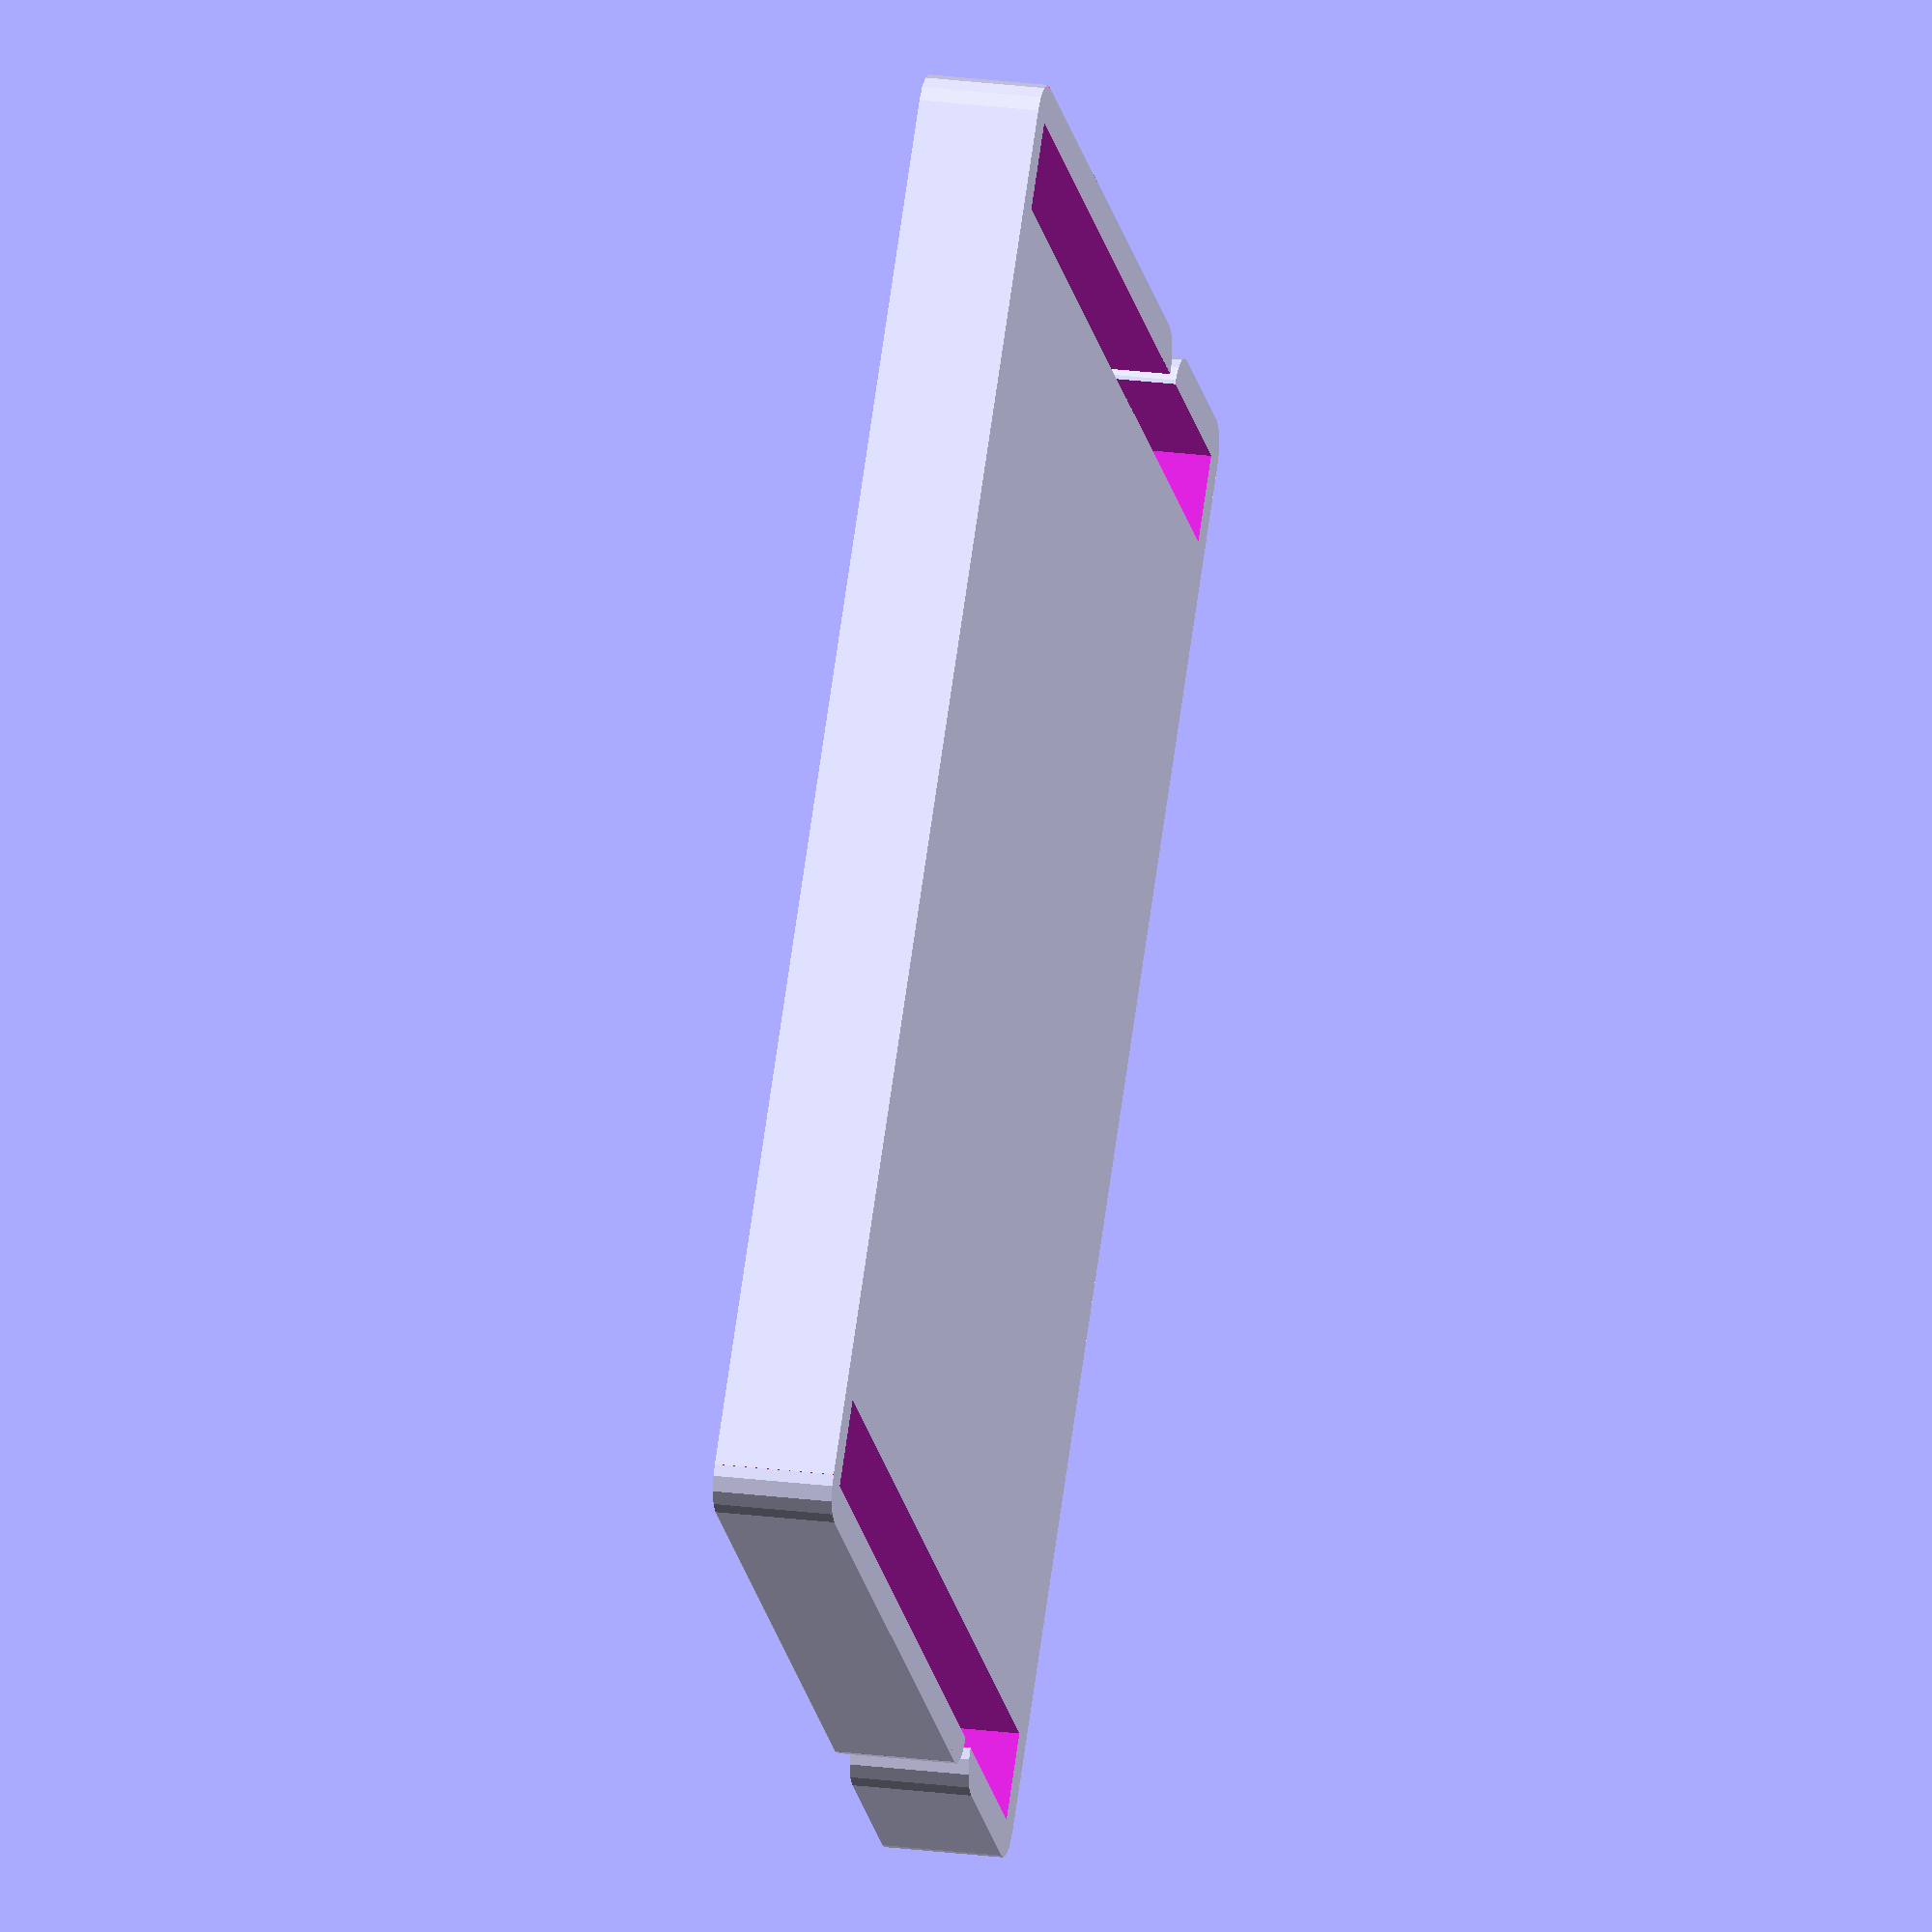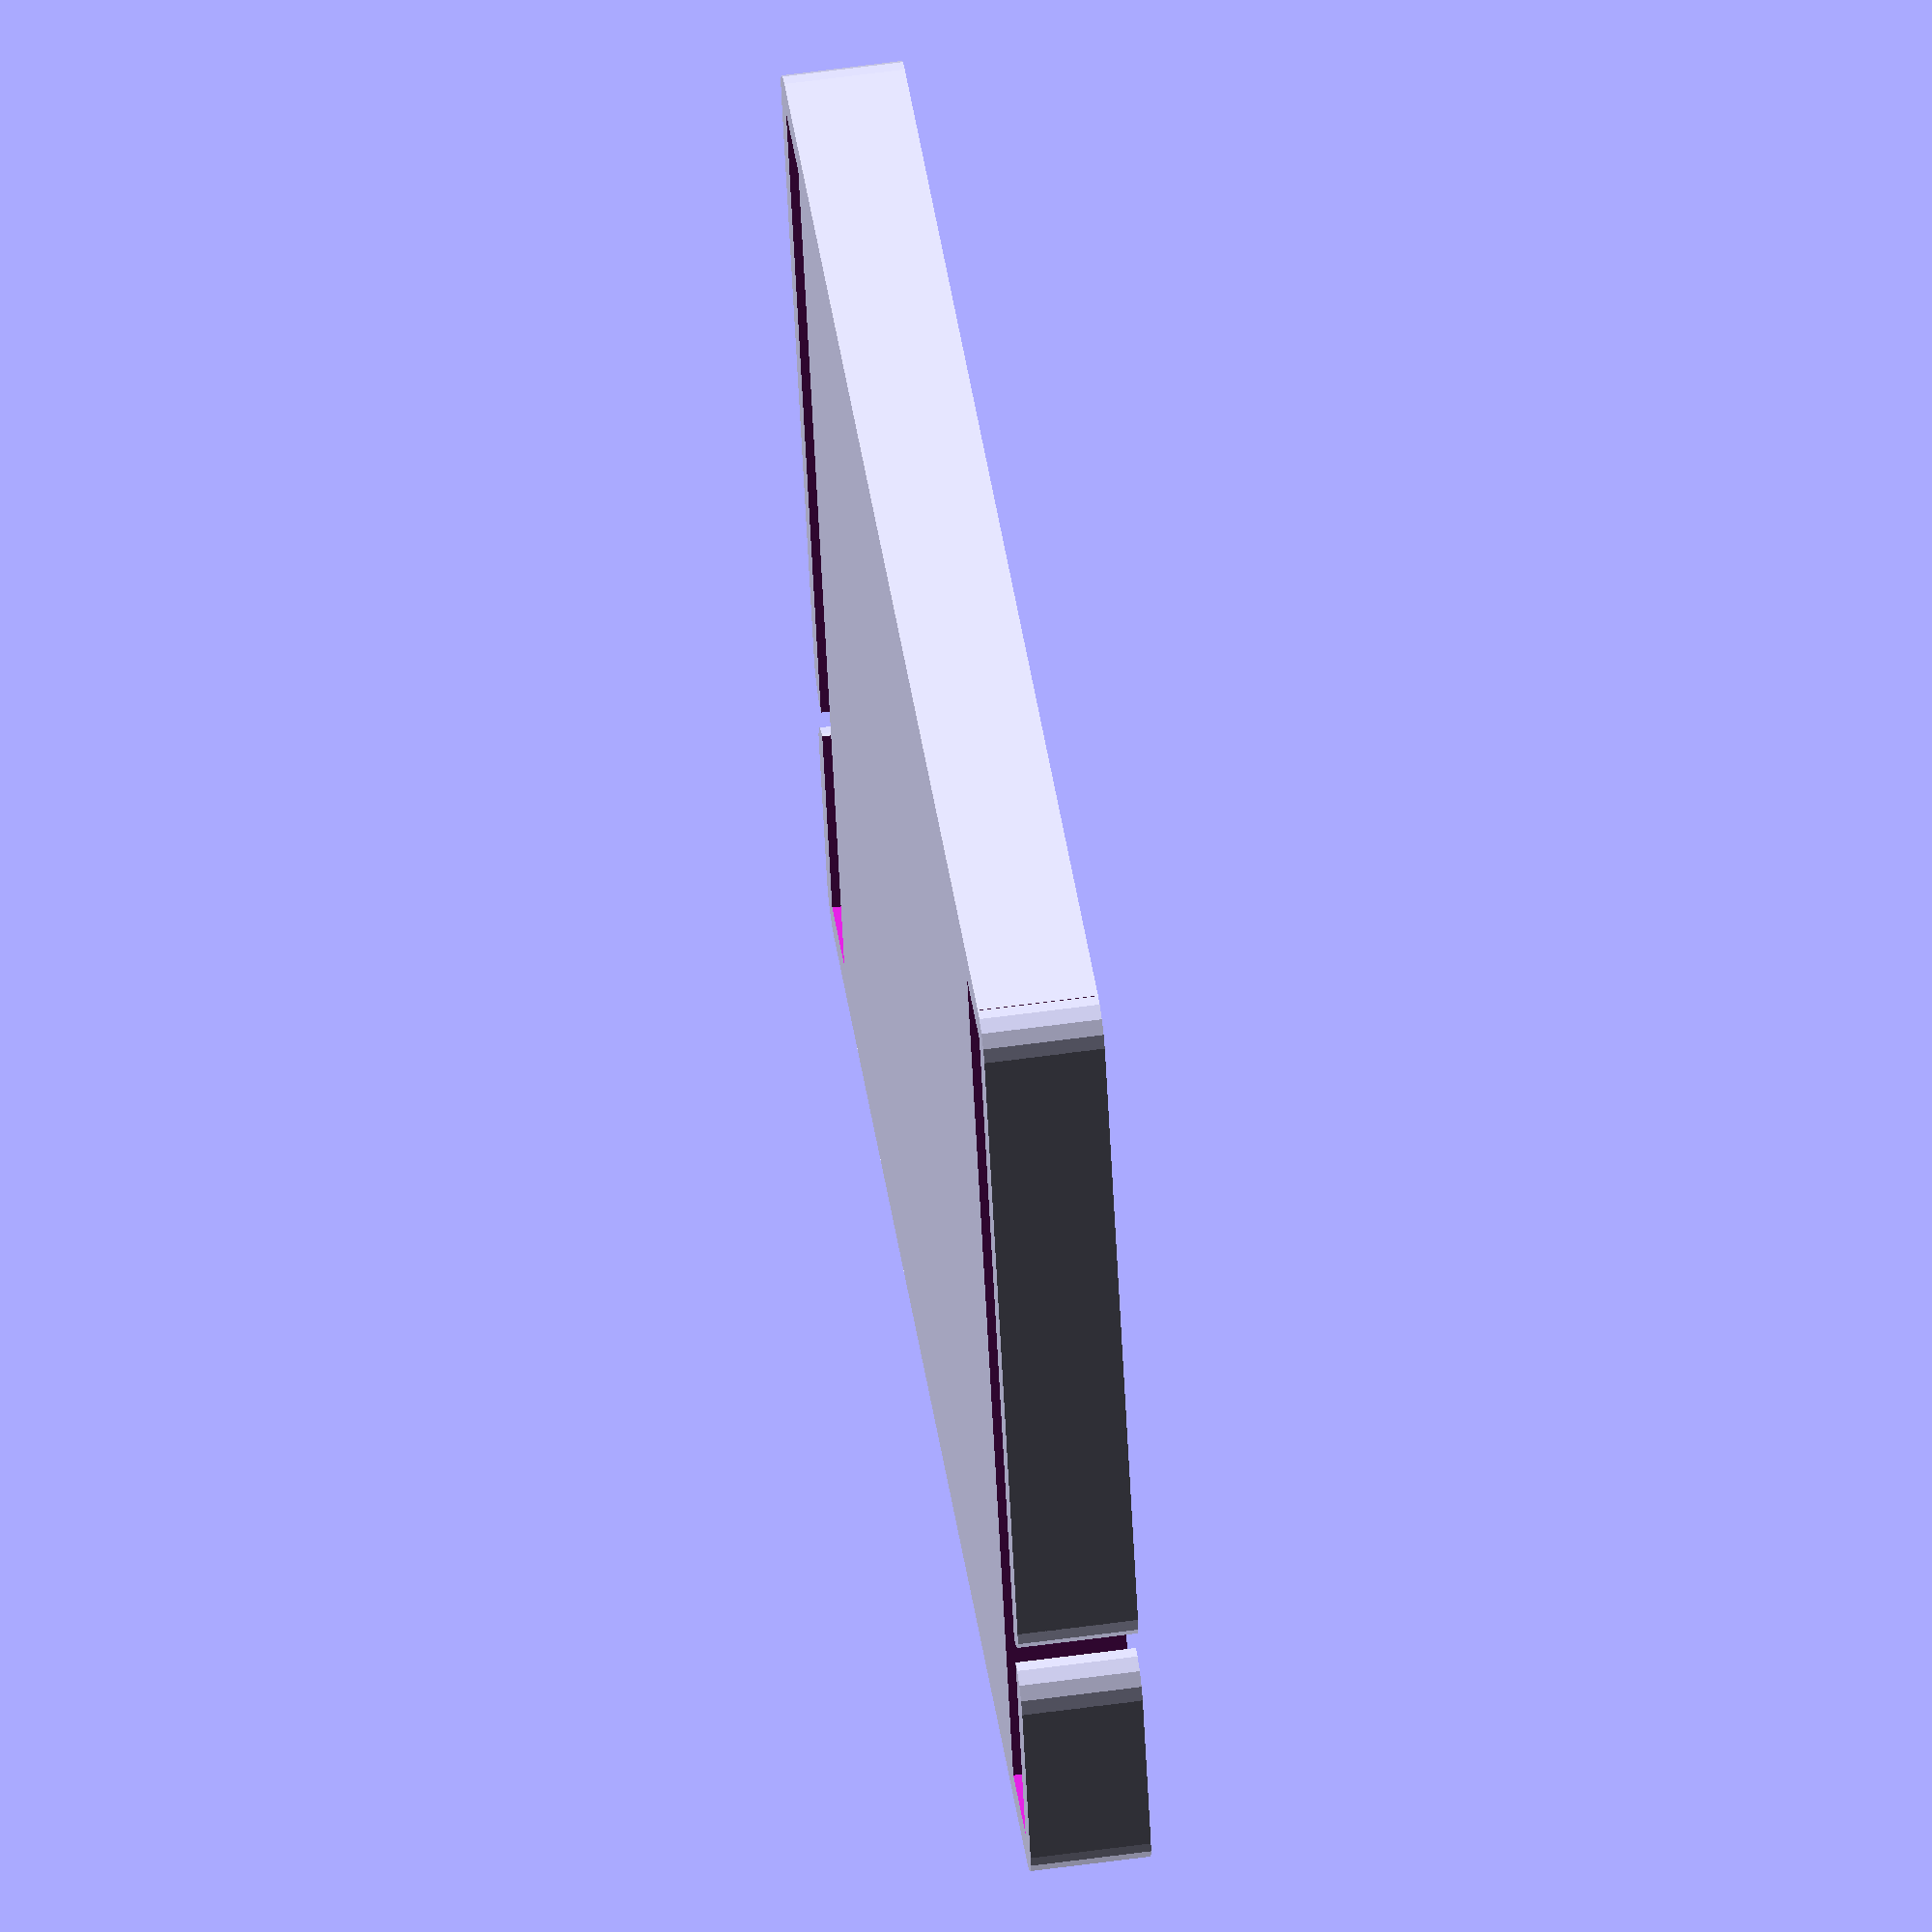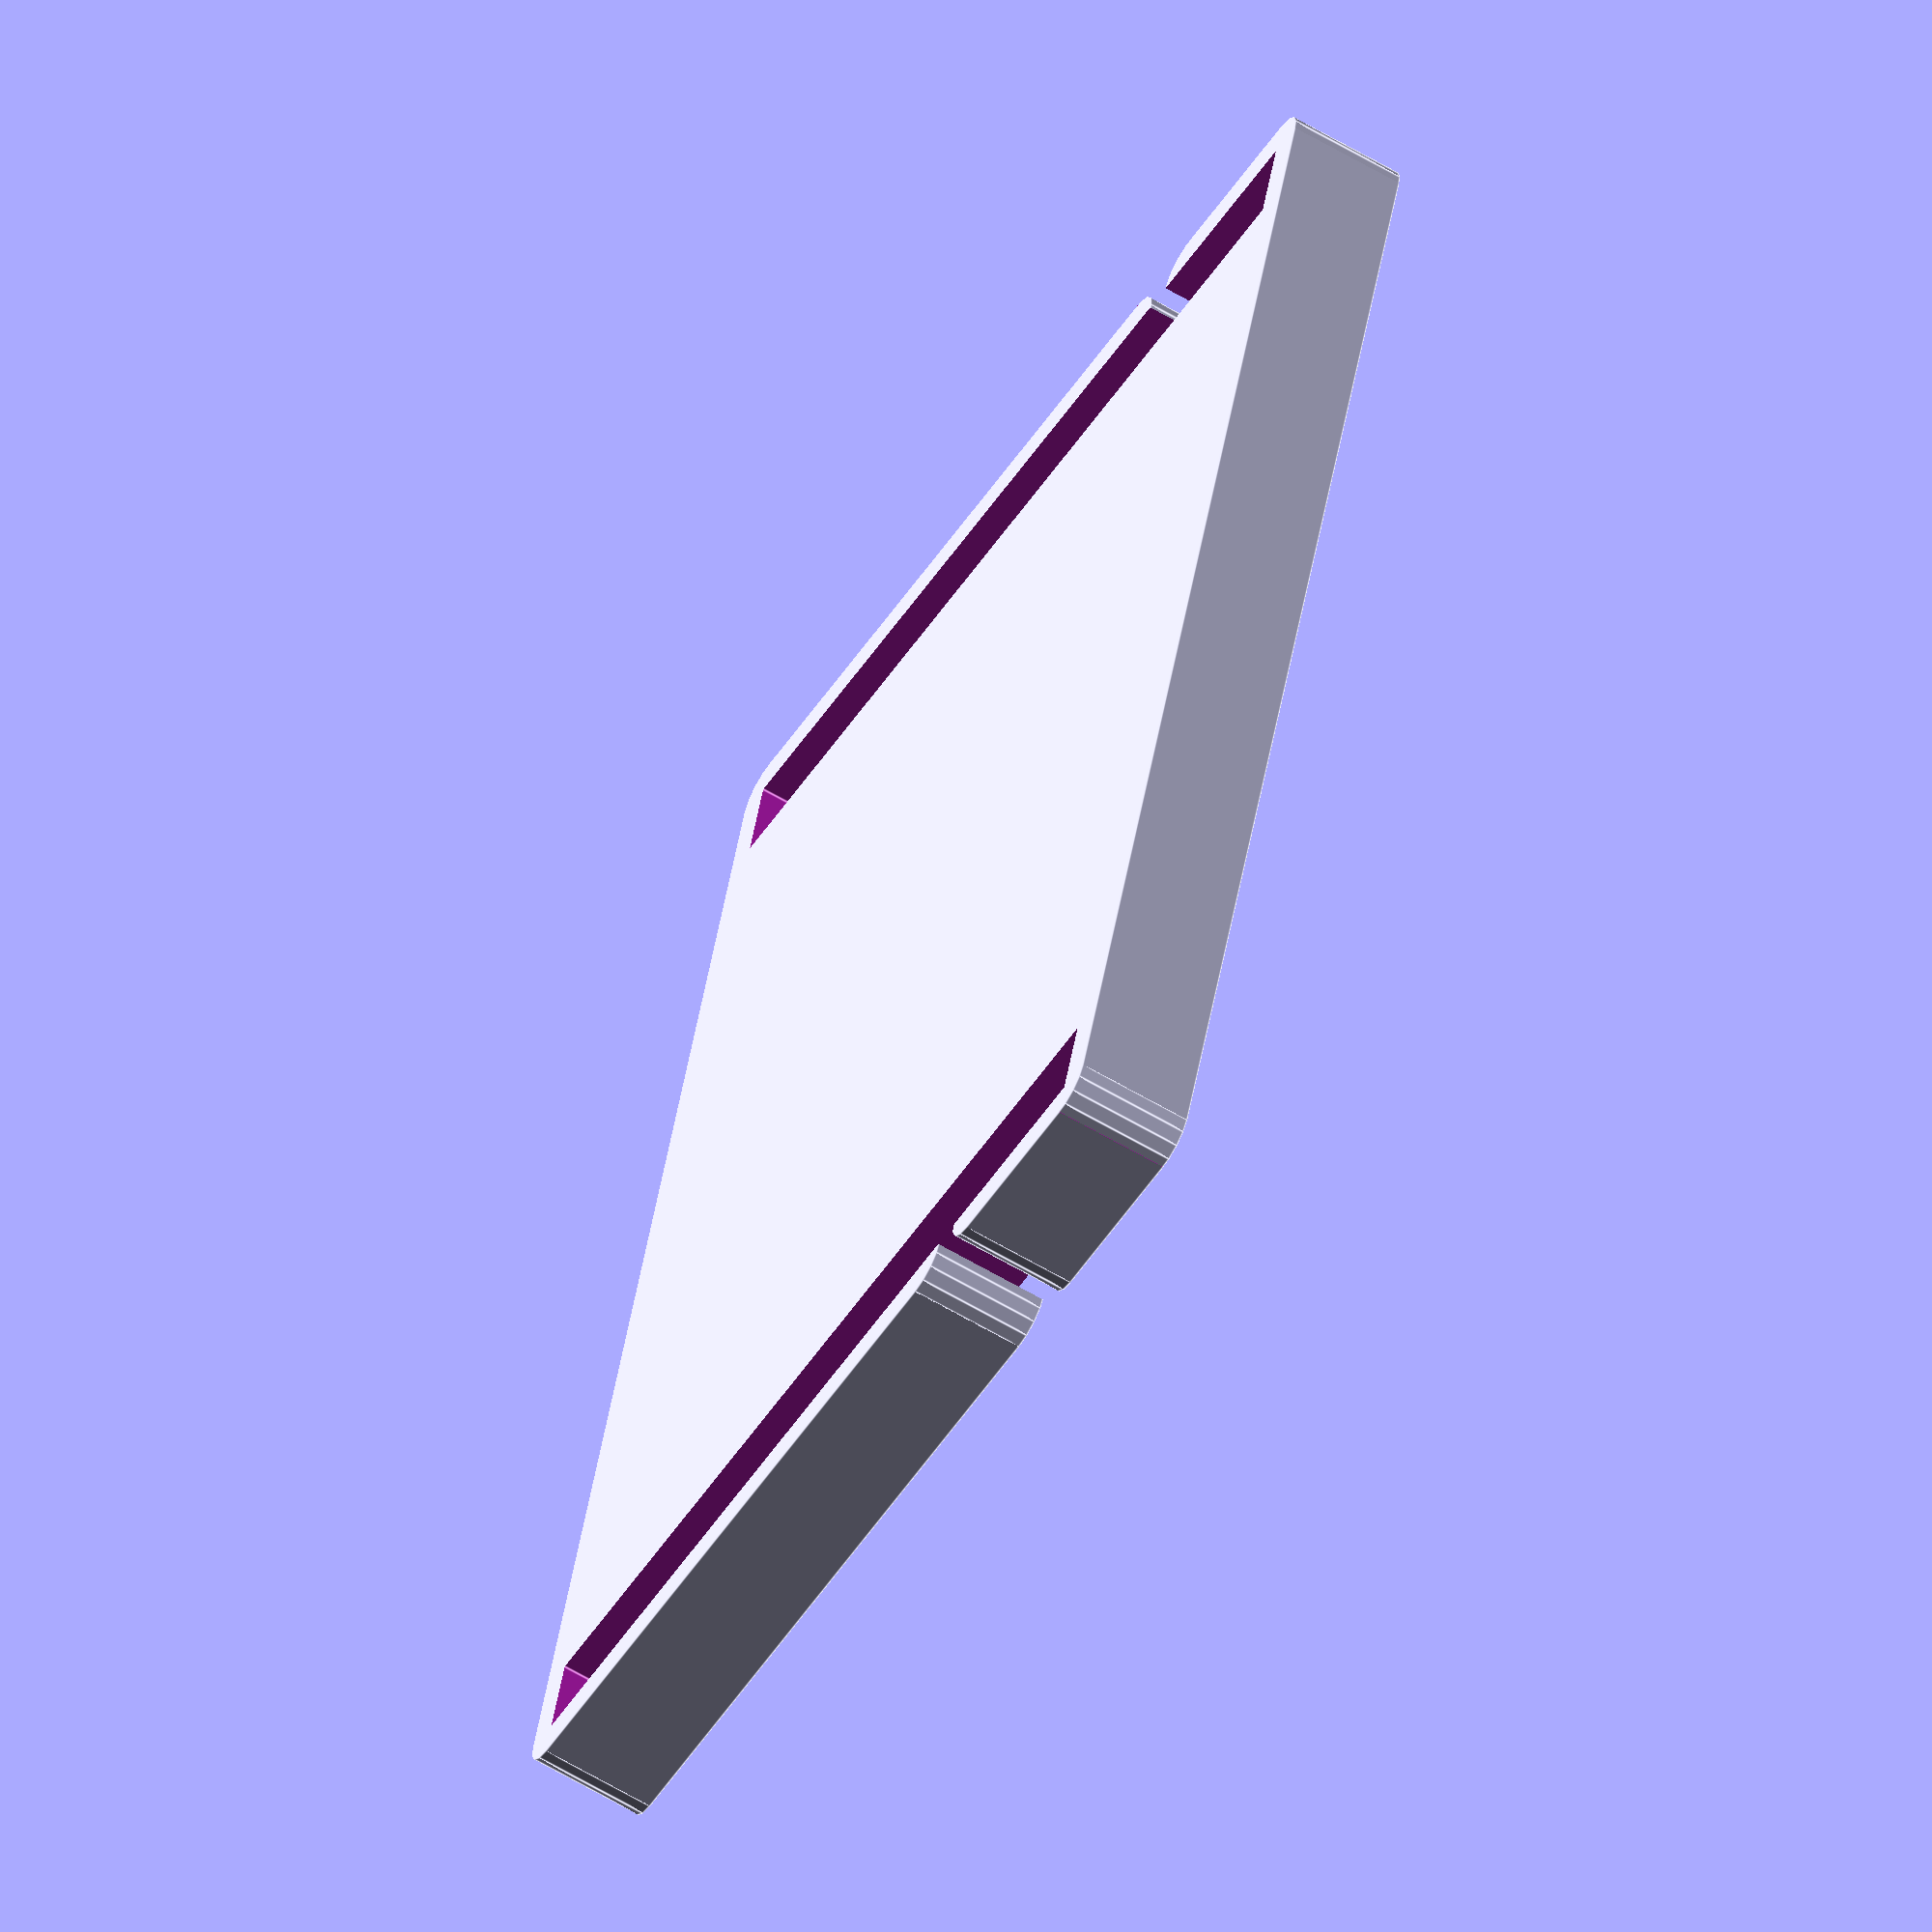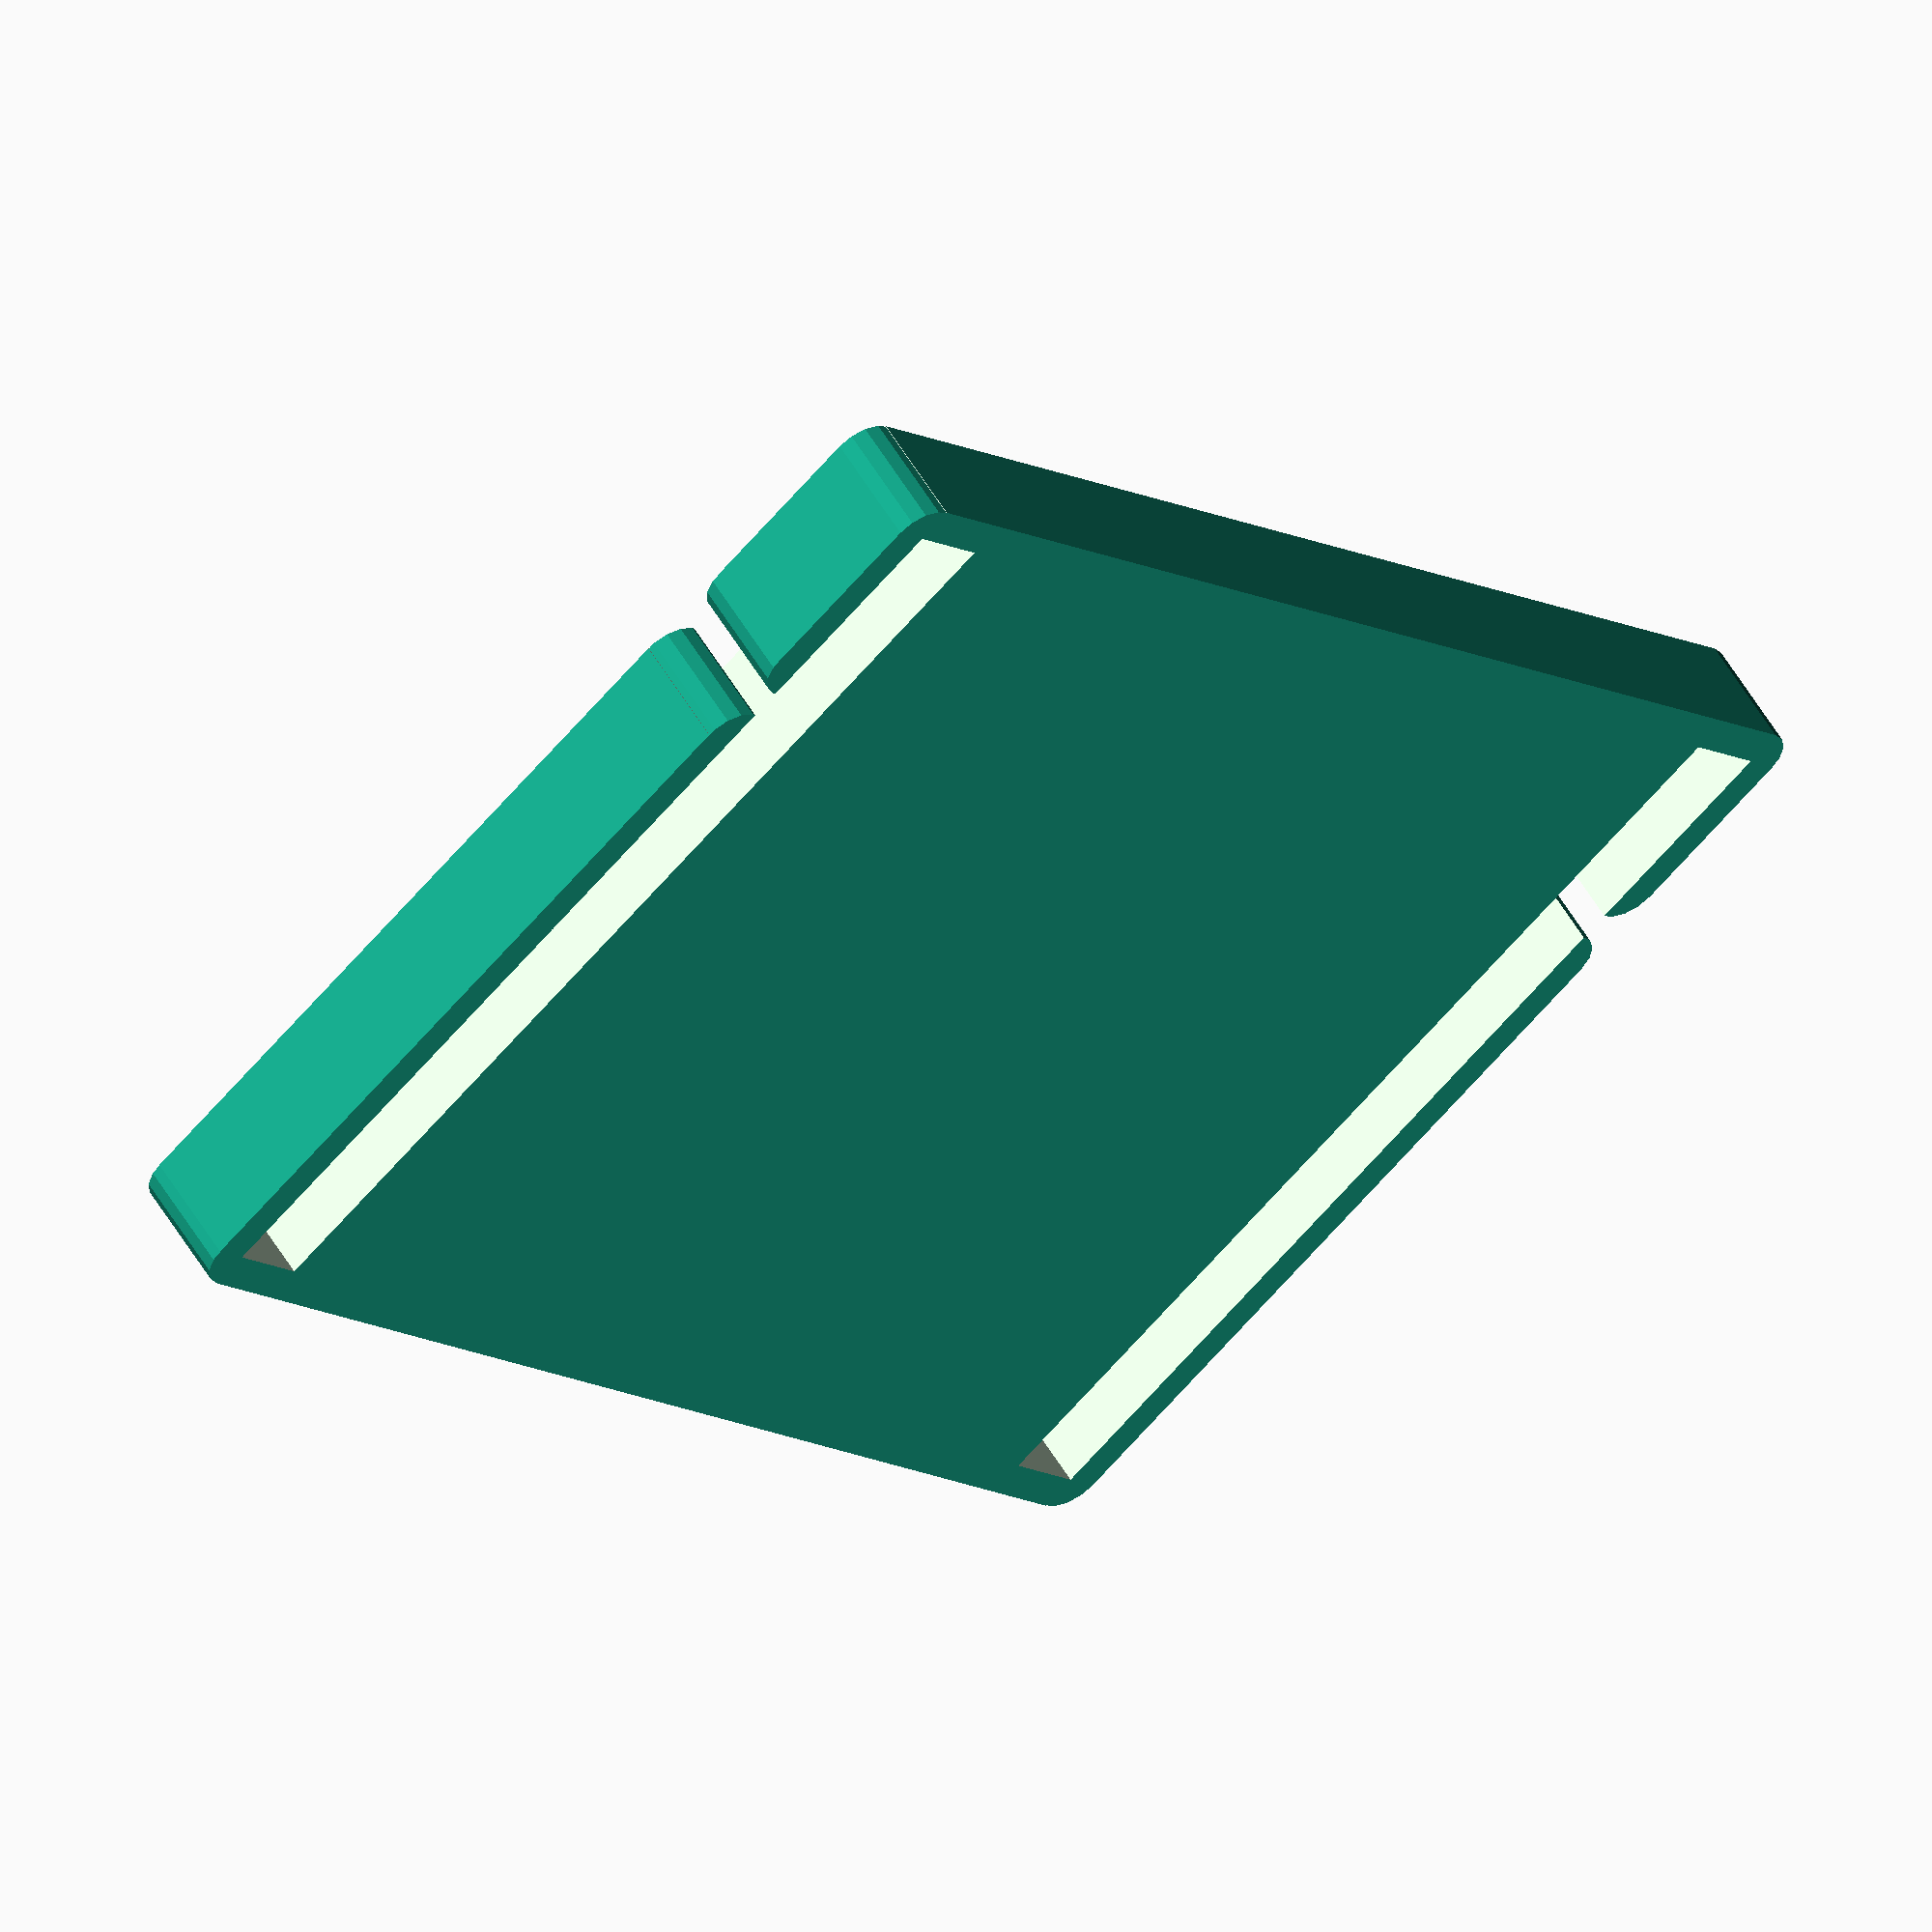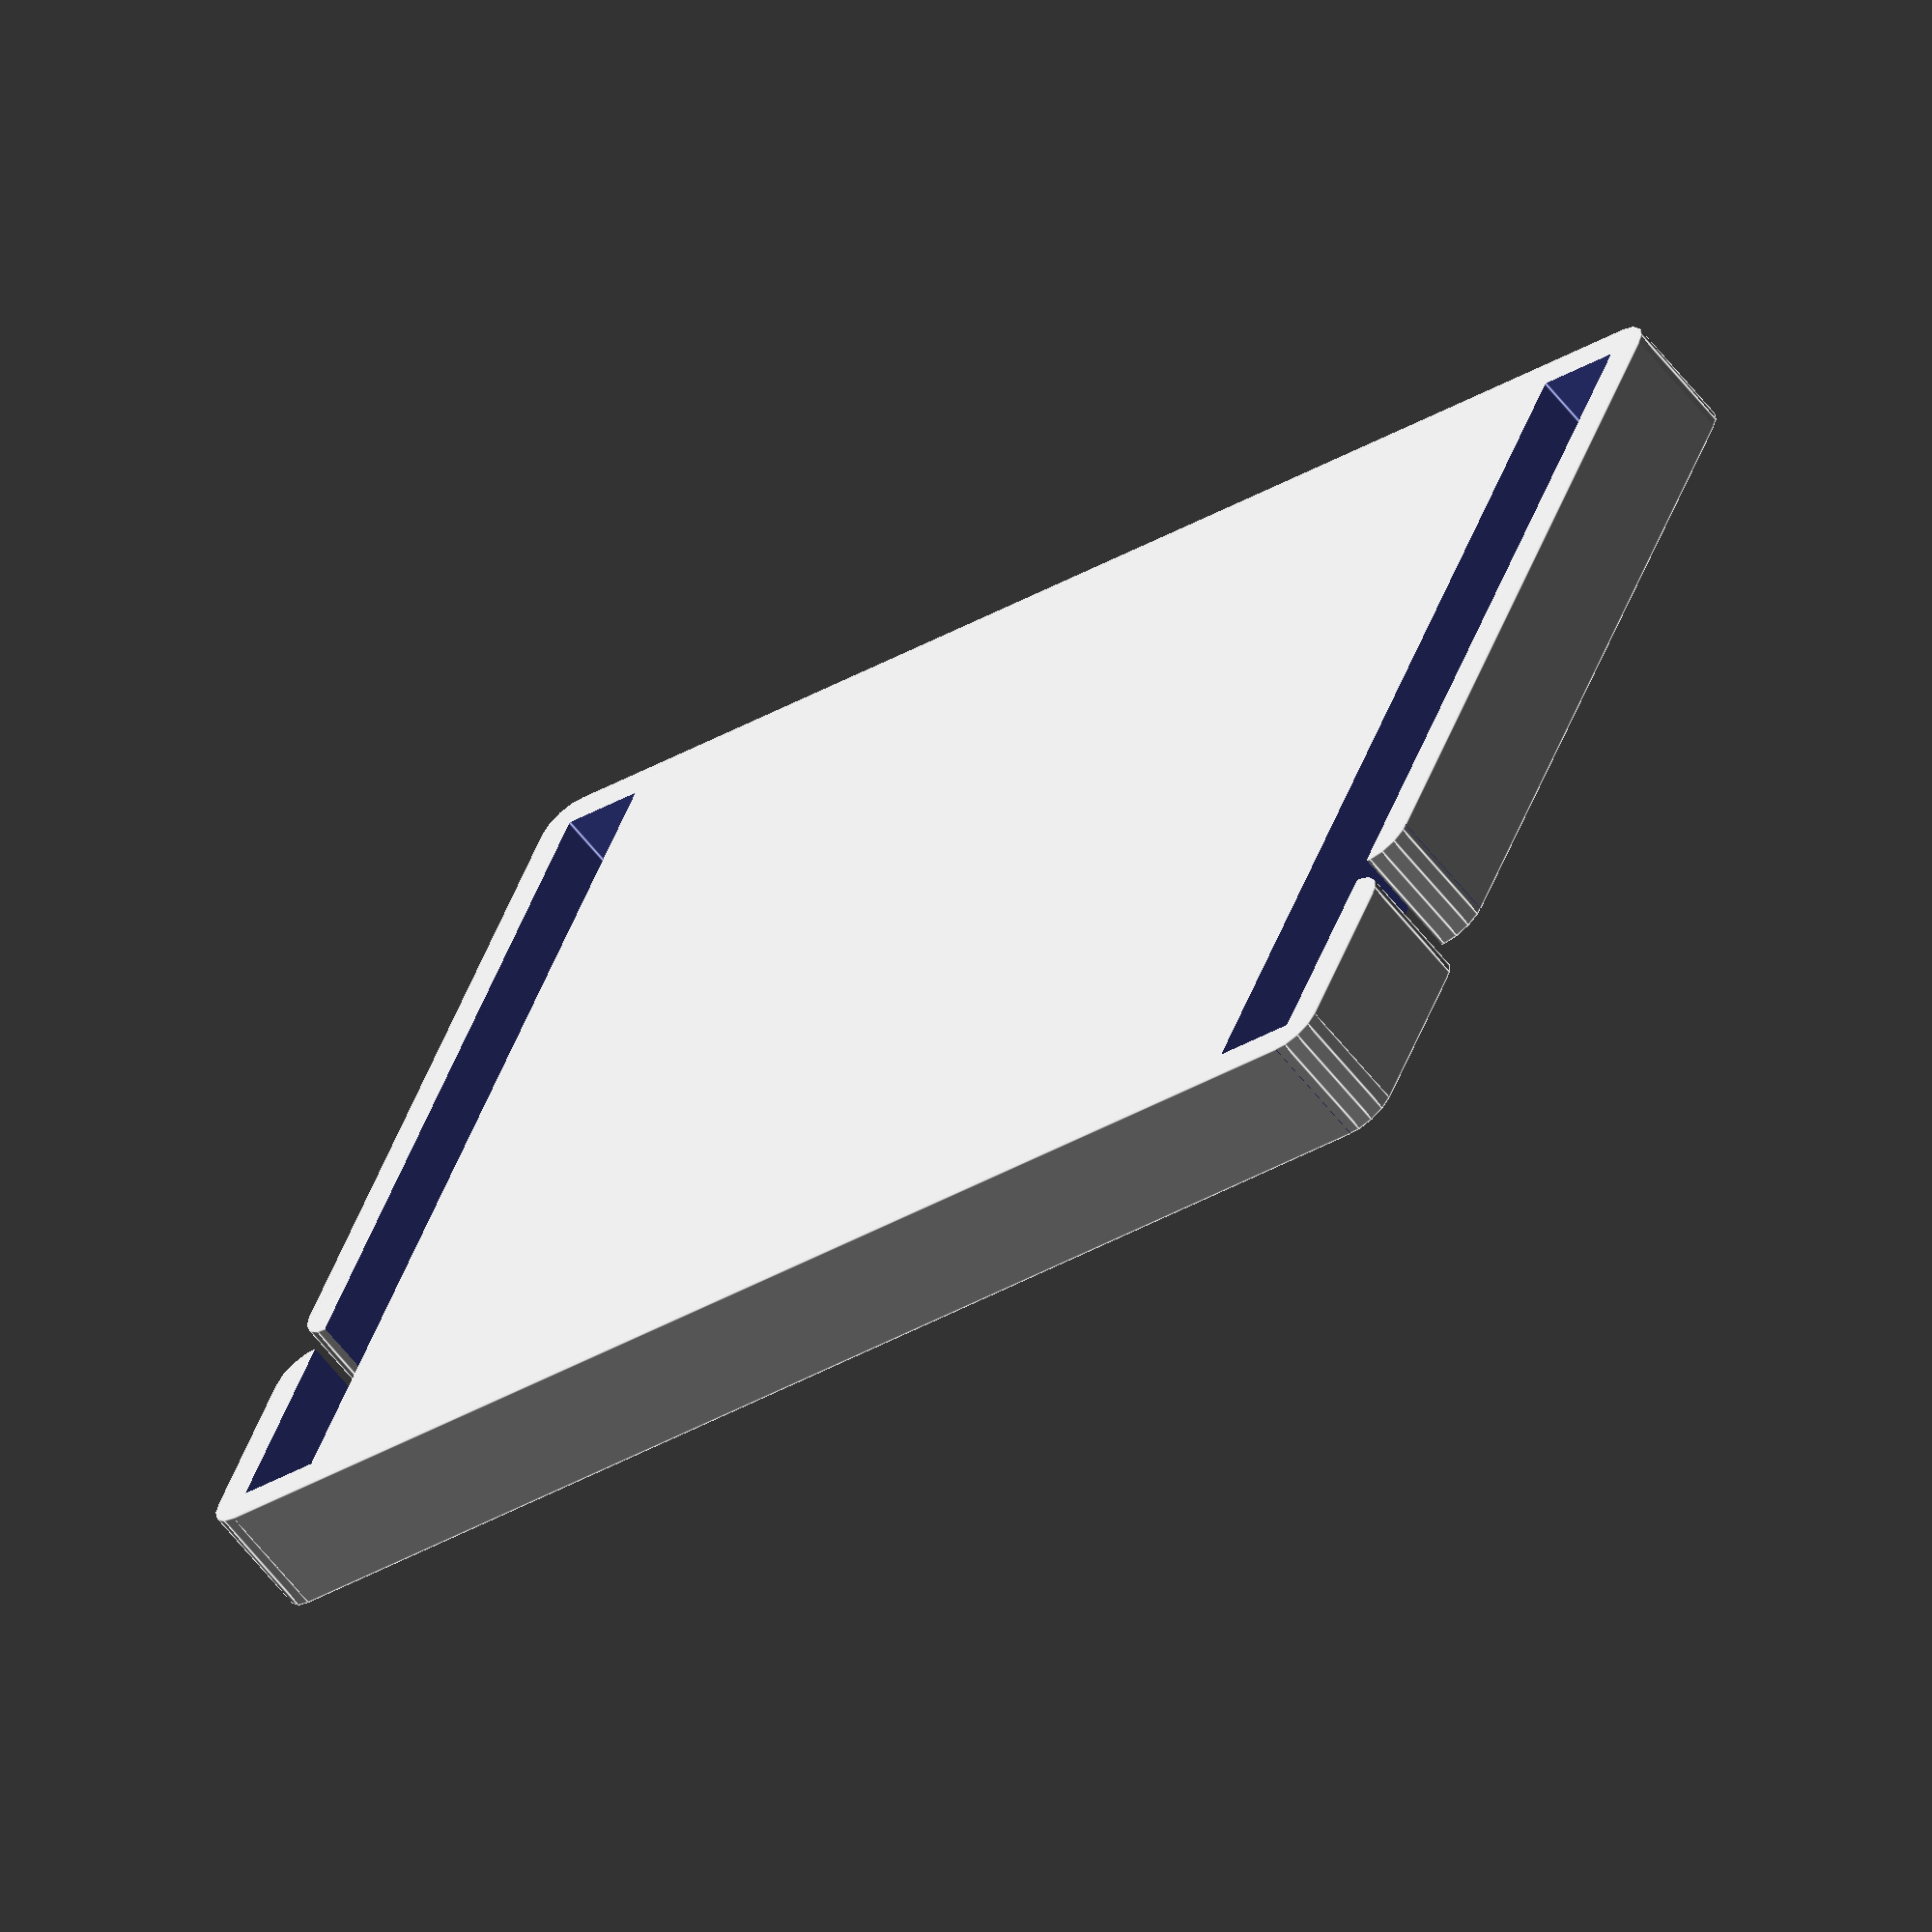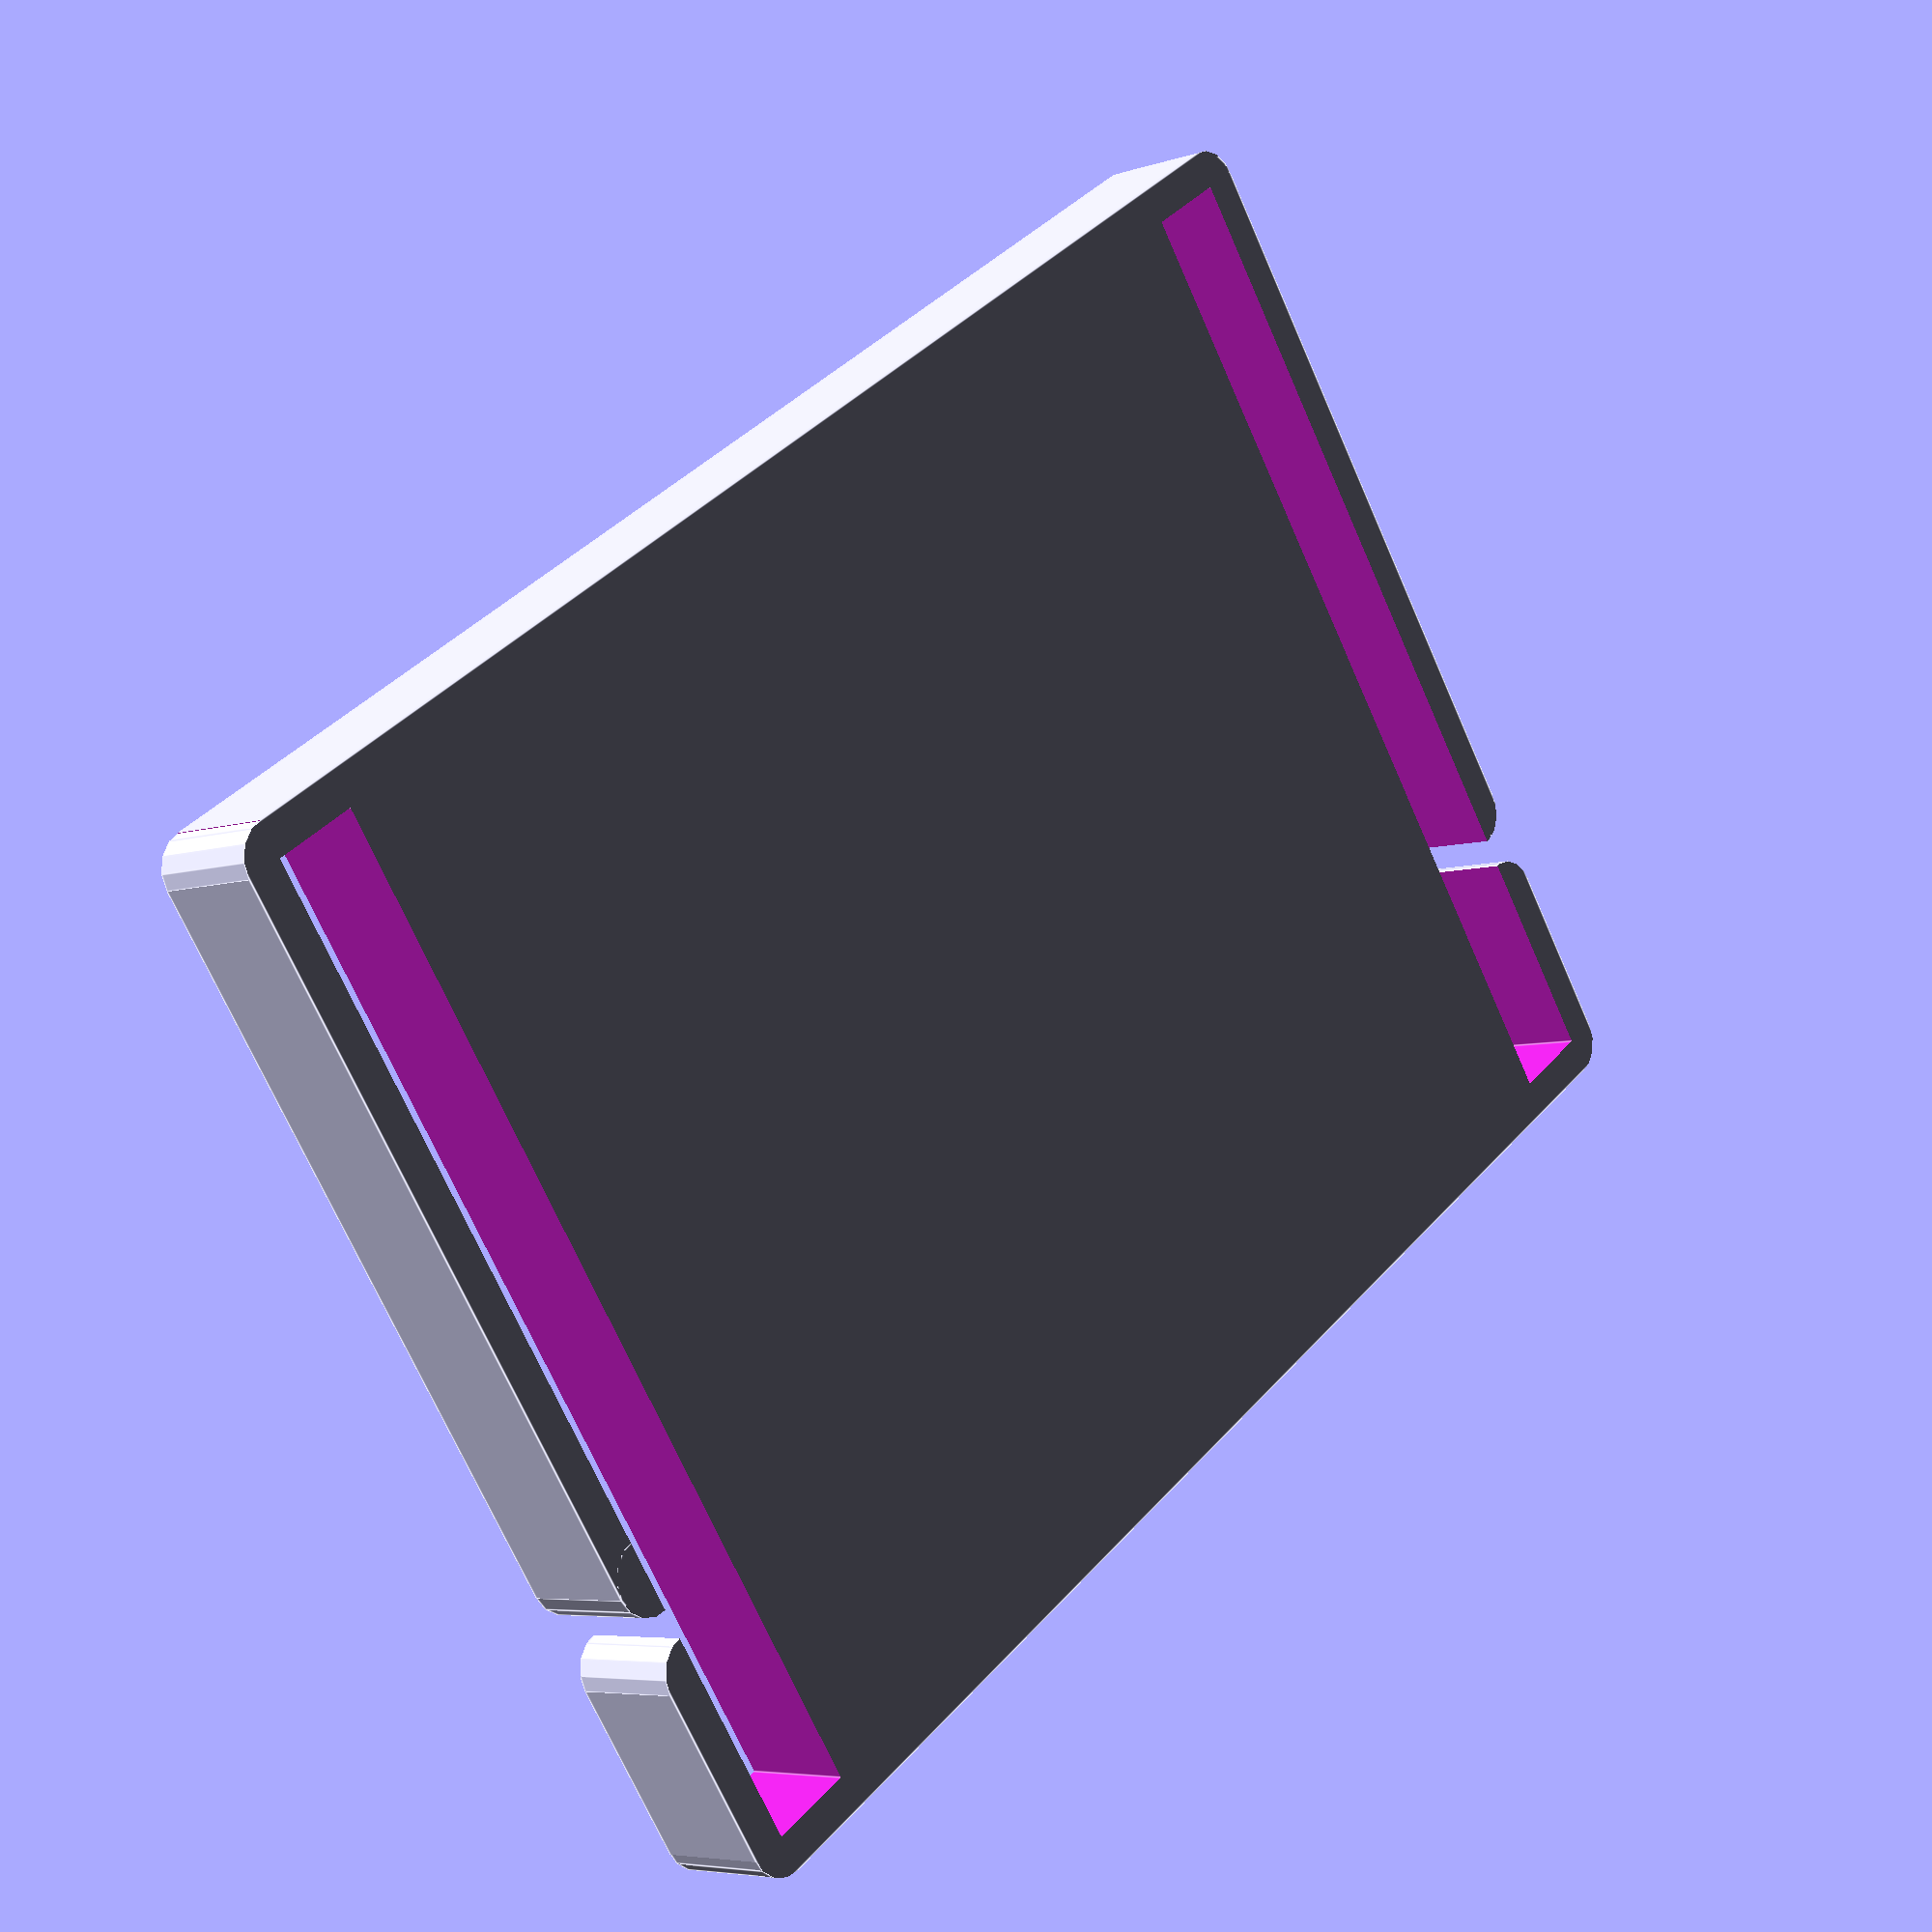
<openscad>
/* [General Settings] */

// Inner width in mm
innerWidth = 45;

// Strap width in mm
strapWidth = 30;

// Strap thickness of the left Strap in mm
strap1Thickness = 0.5;
// Same as left strap when zero
strap2Thickness = 0;

// Size of the left opening in mm
opening1 = 1;
// Same as left opening when zero
opening2 = 0;

// Share of height (may look odd with very small or very big values)
opening1Position = 0.8; // [0:0.01:1]
opening2Position = 0.8; // [0:0.01:1]

// Clip length in mm
length = 4;

/* [Print settings] */

// Wall thickness of the clip in mm
thickness = 2.5;

// Imprecision margin in mm
margin = 1;

// Start with a small value to preview, increase just before rendering
resolution = 15;

/* [Hidden] */
$fn = resolution;

module makeouter() {
	strap2Thickness =   strap2Thickness == 0 ? strap1Thickness : strap2Thickness;
	opening2 = opening2 == 0 ? opening1 : opening2;

	innerHeight = strapWidth + 2 * margin;

	outerWidth = innerWidth + strap1Thickness + strap2Thickness + 4 * margin;
	outerHeight = 2 * thickness + innerHeight;
	
	strapHoleHeight = strapWidth + 2 * margin + thickness;

	strapHole1Width = strap1Thickness * margin + thickness;
	strapHole2Width = strap2Thickness * margin + thickness;
	
	opening1Height = opening1 * margin;
	opening2Height = opening2 * margin;
	
	placeOpening1 = thickness + (innerHeight - opening1Height) * (1 - opening1Position);
	placeOpening2 = thickness + (innerHeight - opening2Height) * (1 - opening2Position);

	difference() {
		difference() {
			cube([outerWidth, outerHeight, length]);
			union() {
				translate([-thickness/2,0,0]) {
					//vRoundPlus(outerHeight, length, thickness);
				}
				translate([outerWidth + thickness/2,0,0]) {
					//mirror([1,0,0]) {
					//	vRoundPlus(outerHeight, length, thickness);
					//}
				}
				//hRoundPlus(outerWidth, length, thickness);
				translate([0,outerHeight,0]) {
					//mirror([0,1,0]) {
					//	hRoundPlus(outerWidth, length, thickness);
					//}
				}
				translate([thickness/2,thickness/2,0]) {
					cutEdge(length, thickness,180);
				}
				translate([outerWidth - thickness/2,thickness/2,0]) {
					cutEdge(length, thickness,270);
				}
				translate([outerWidth - thickness/2,outerHeight - thickness/2,0]) {
					cutEdge(length, thickness,0);
				}
				translate([thickness/2,outerHeight - thickness/2,0]) {
					cutEdge(length, thickness,90);
				}
			}				
		}
		union() {
			translate([thickness/2,thickness/2,0]) {
				strapHole(strapHole1Width, strapHoleHeight, length, thickness);
			}
			translate([outerWidth - strapHole2Width - thickness/2,thickness/2,0]) {
				strapHole(strapHole2Width, strapHoleHeight, length, thickness);
			}
			makeOpenings(outerHeight, outerWidth, placeOpening1, placeOpening2, opening1, opening2, opening1Height, opening2Height, length, thickness);
		}
	}
}

module strapHole(strapHoleWidth, strapHoleHeight, length, thickness) {
	
	translate([0, 0, -1]) {
		difference() {
			cube([strapHoleWidth, strapHoleHeight, length + 2]);
			union() {
				vRoundMinus(strapHoleHeight, length, thickness);
				translate([strapHoleWidth,0,0]) {
					vRoundMinus(strapHoleHeight, length, thickness);
				}
				hRoundMinus(strapHoleWidth, length, thickness);
				translate([0,strapHoleHeight,0]) {
					hRoundMinus(strapHoleWidth, length, thickness);
				}
			}
		}
	}
}

module opening(opening, openingHeight, length, thickness) {
	
	translate([-1, -thickness/2, -1]) {
		difference() {
			cube([thickness + 2, openingHeight + thickness, length + 2]);
			translate([thickness/2 + 1,0,1]) {
				pillar(length, thickness);
				translate([0,openingHeight + thickness,0]) {
					pillar(length, thickness);
				}
			}
		}
	}
}

module makeOpenings(outerHeight, outerWidth, placeOpening1, placeOpening2, opening1, opening2, opening1Height, opening2Height, length, thickness) {
	difference() {
		union() {
			translate([0,placeOpening1,0]) {
				opening(opening1, opening1Height, length, thickness);
			}
			translate([outerWidth - thickness,placeOpening2,0]) {
				opening(opening2, opening2Height, length, thickness);
			}
		}
		translate([thickness/2,-1,-2]) {
			cube([outerWidth - thickness,thickness + 1,length + 4]);
		}
		translate([thickness/2,outerHeight - thickness,-2]) {
			cube([outerWidth - thickness,thickness + 1,length + 4]);
		}
	}
}

module vRoundPlus(y, z, thickness) {
	translate([-1,-1,-1]) {
		difference() {
			cube([thickness + 1, y + 2, z + 2]);
			translate([thickness + 1,0,thickness/2 + 1]) {
				rotate([-90,0,0]) {
					//cylinder(d=thickness, h=y + 2);
				}
			}
			translate([thickness + 1,0,length + 1 - thickness/2]) {
				rotate([-90,0,0]) {
					//cylinder(d=thickness, h=y + 2);
				}
			}
			translate([thickness/2 + 1,0,thickness/2 + 1]) {
				cube([thickness/2,y + 2,z - thickness]);
			}
		}
	}
}

module hRoundPlus(x, z, thickness) {
	translate([-1,-thickness/2 -1,-1]) {
		difference() {
			cube([x + 2, thickness + 1, z + 2]);
			translate([0,thickness + 1,thickness/2 + 1]) {
				rotate([0,90,0]) {
					//cylinder(d=thickness, h=x + 2);
				}
			}
			translate([0,thickness + 1,length + 1 - thickness/2]) {
				rotate([0,90,0]) {
					//cylinder(d=thickness, h=x + 2);
				}
			}
			translate([0,thickness/2 + 1,thickness/2 + 1]) {
				cube([x + 2, thickness/2,z - thickness]);
			}
		}
	}
}

module vRoundMinus(y, z, thickness) {
	translate([0,-1,thickness/2 + 1]) {
		rotate([-90,0,0]) {
			//cylinder(d=thickness, h=y + 2);
		}
	}
	translate([0,-1,length + 1 - thickness/2]) {
		rotate([-90,0,0]) {
			//cylinder(d=thickness, h=y + 2);
		}
	}
	translate([-thickness/2,-1,thickness/2 + 1]) {
		//cube([thickness,y + 2,z - thickness]);
	}
}

module hRoundMinus(x, z, thickness) {
	translate([-1,0,thickness/2 + 1]) {
		rotate([0,90,0]) {
			//cylinder(d=thickness, h=x + 2);
		}
	}
	translate([-1,0,length + 1 - thickness/2]) {
		rotate([0,90,0]) {
			//cylinder(d=thickness, h=x + 2);
		}
	}
	translate([-1,-thickness/2,thickness/2 + 1]) {
		//cube([x + 2,thickness,z - thickness]);
	}
}

module cutEdge(length, thickness, rotation) {
	rotate([0,0,rotation]) {
		difference() {
			translate([0,0,-1]) {
				cube([thickness,thickness,length+2]);
			}
			pillar(length, thickness);
		}
	}
}

module pillar(length, thickness) {
	union() {
		translate([0,0,0]) {
			cylinder(d=thickness, h=length);
			//sphere(d=thickness);
		}
		//translate([0,0,length-thickness/2]) {
			//sphere(d=thickness);
		//}
	}
}

makeouter();

</openscad>
<views>
elev=336.4 azim=48.3 roll=102.3 proj=o view=wireframe
elev=301.3 azim=341.8 roll=81.9 proj=o view=wireframe
elev=243.5 azim=253.3 roll=300.7 proj=o view=edges
elev=304.7 azim=131.5 roll=150.0 proj=o view=wireframe
elev=242.6 azim=156.8 roll=321.7 proj=o view=edges
elev=5.7 azim=34.3 roll=135.4 proj=p view=edges
</views>
